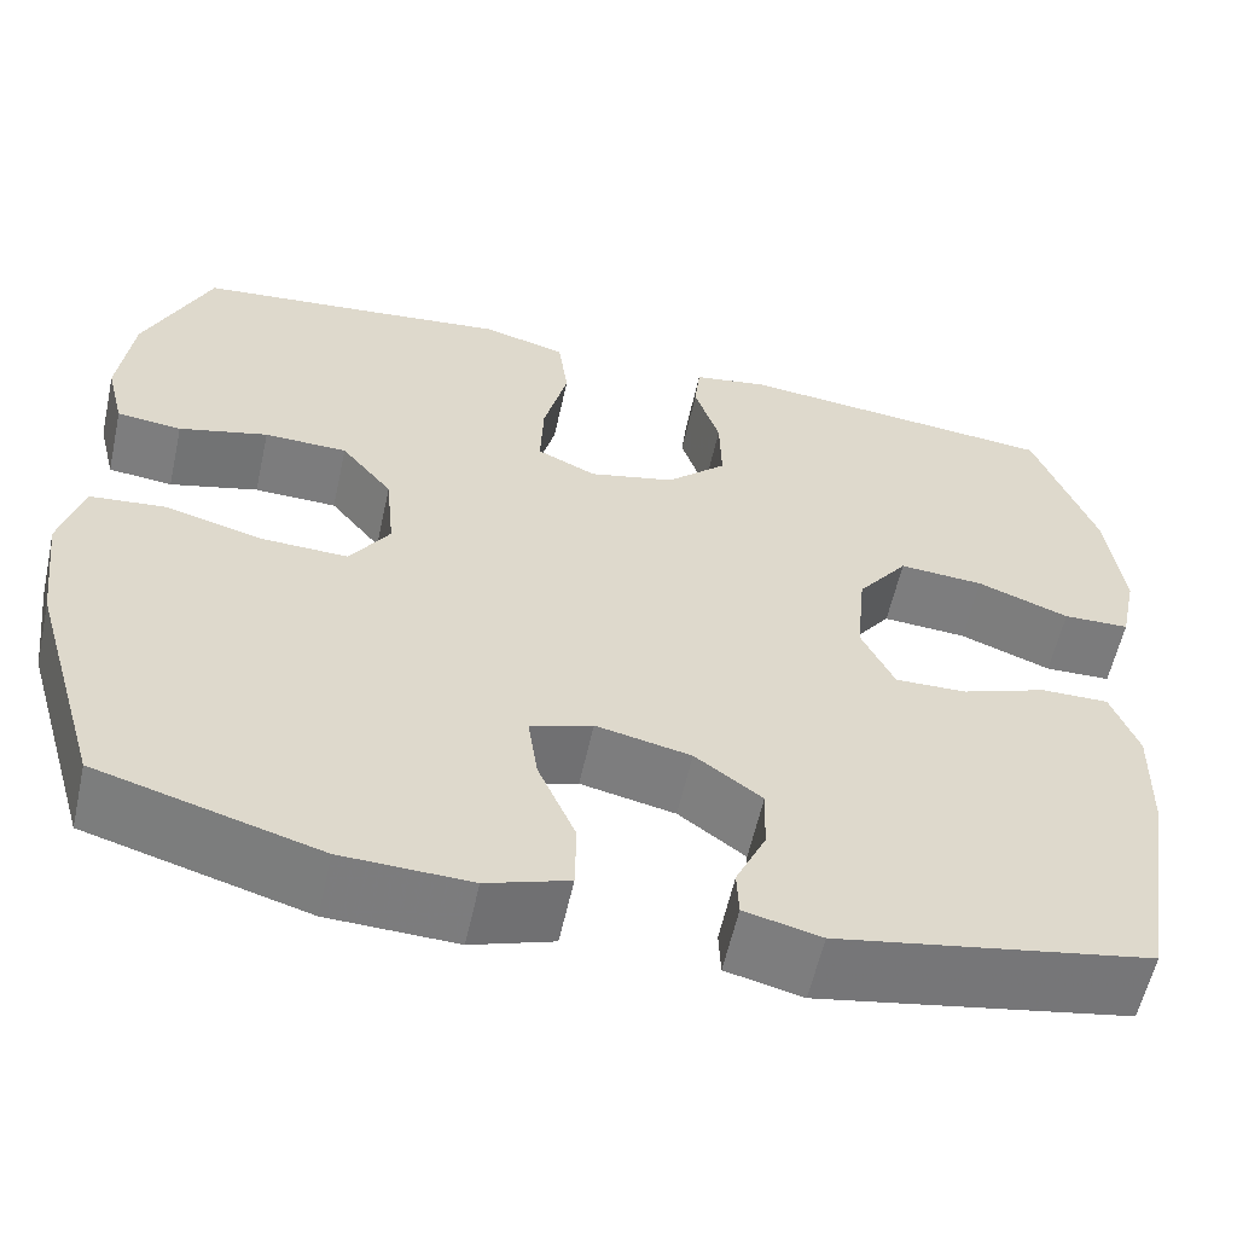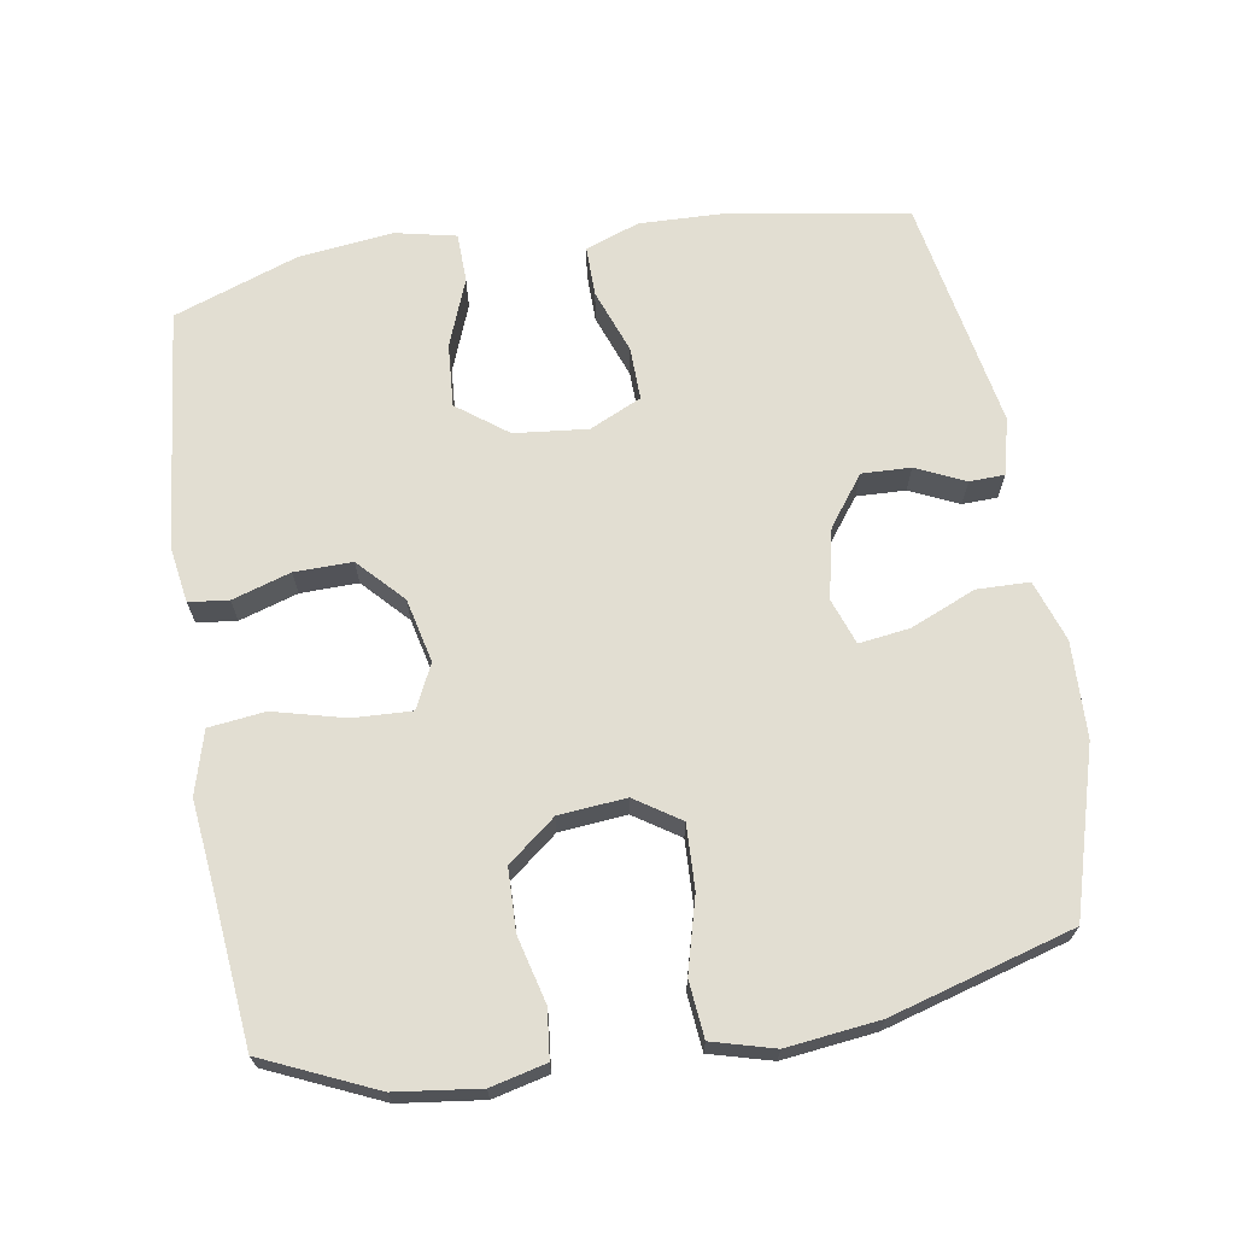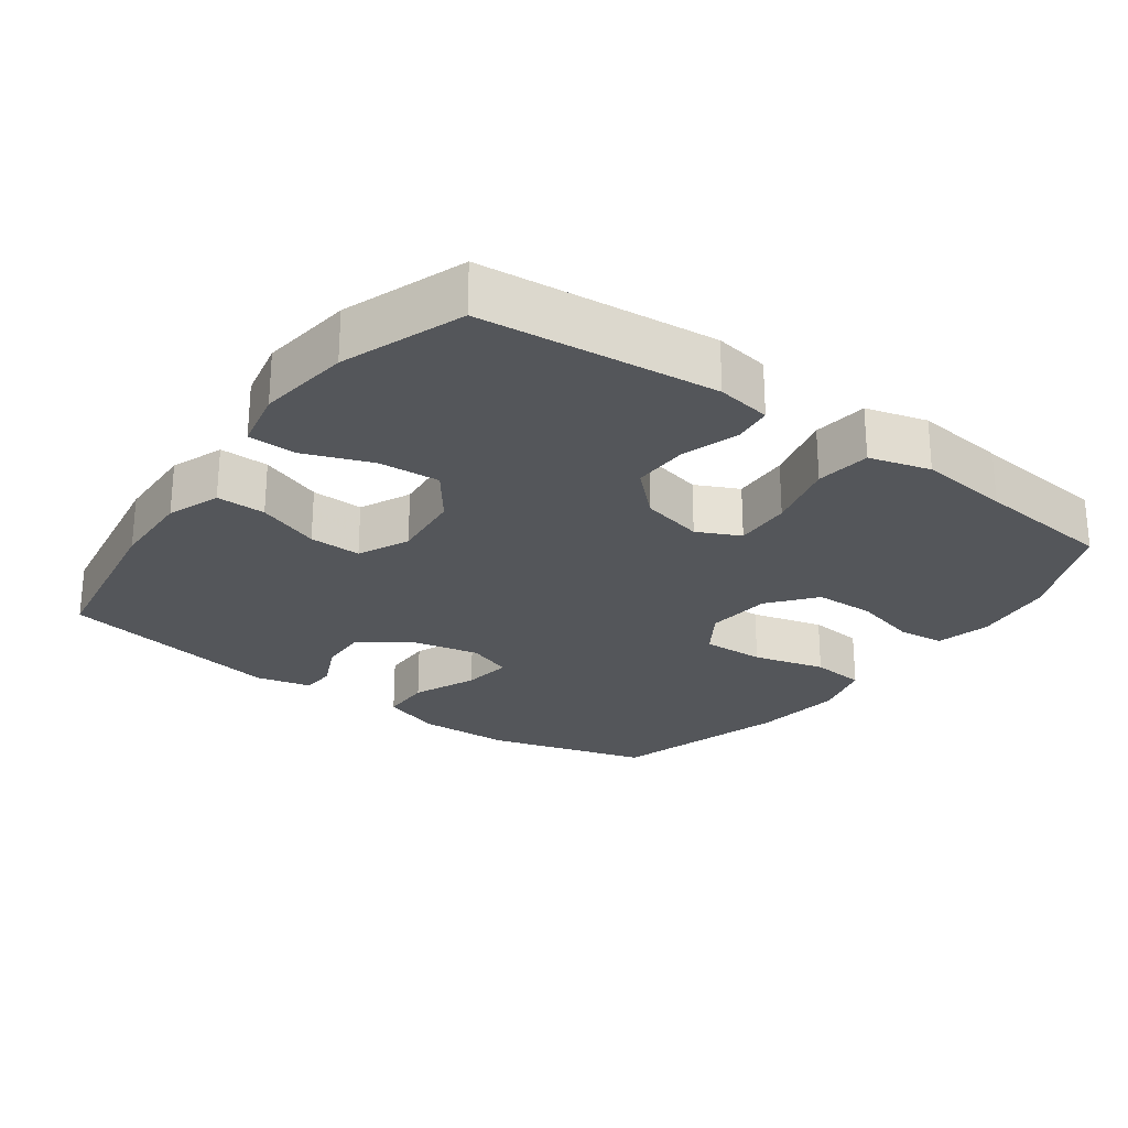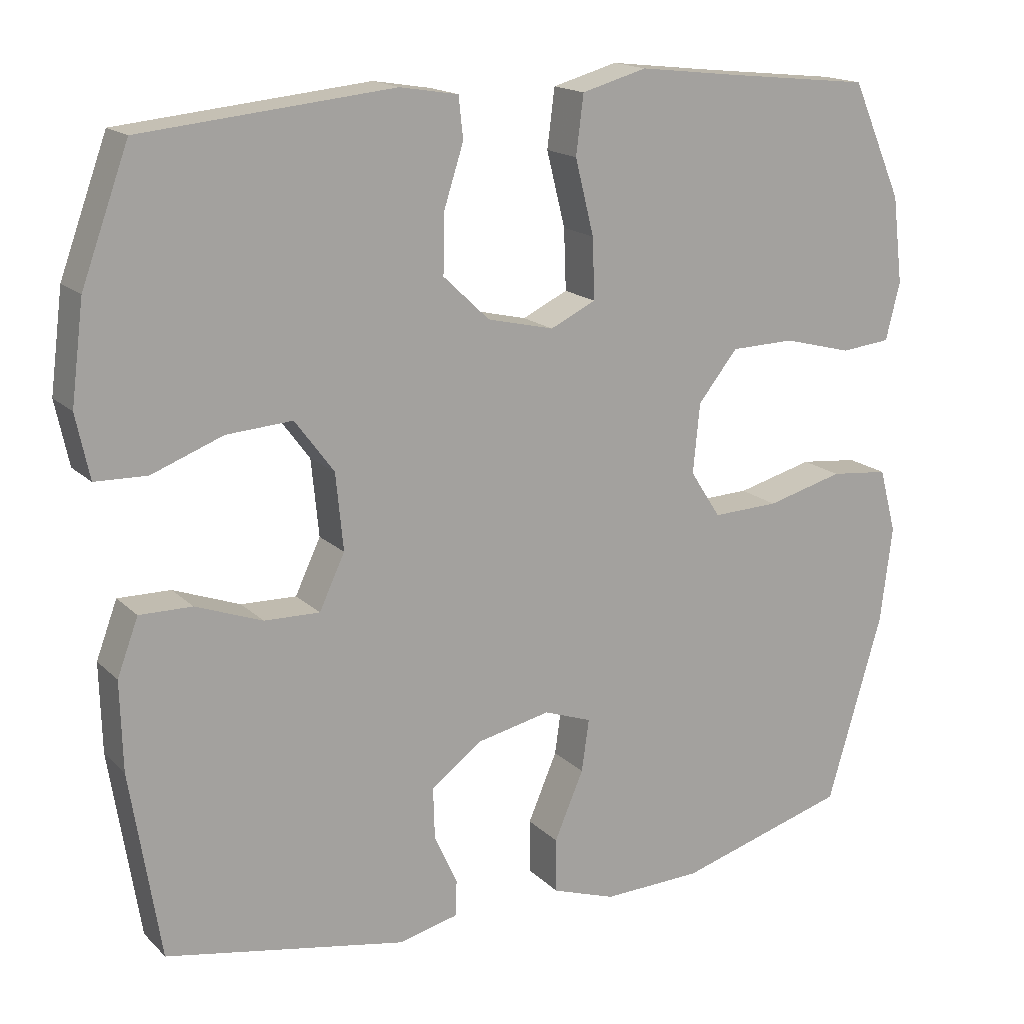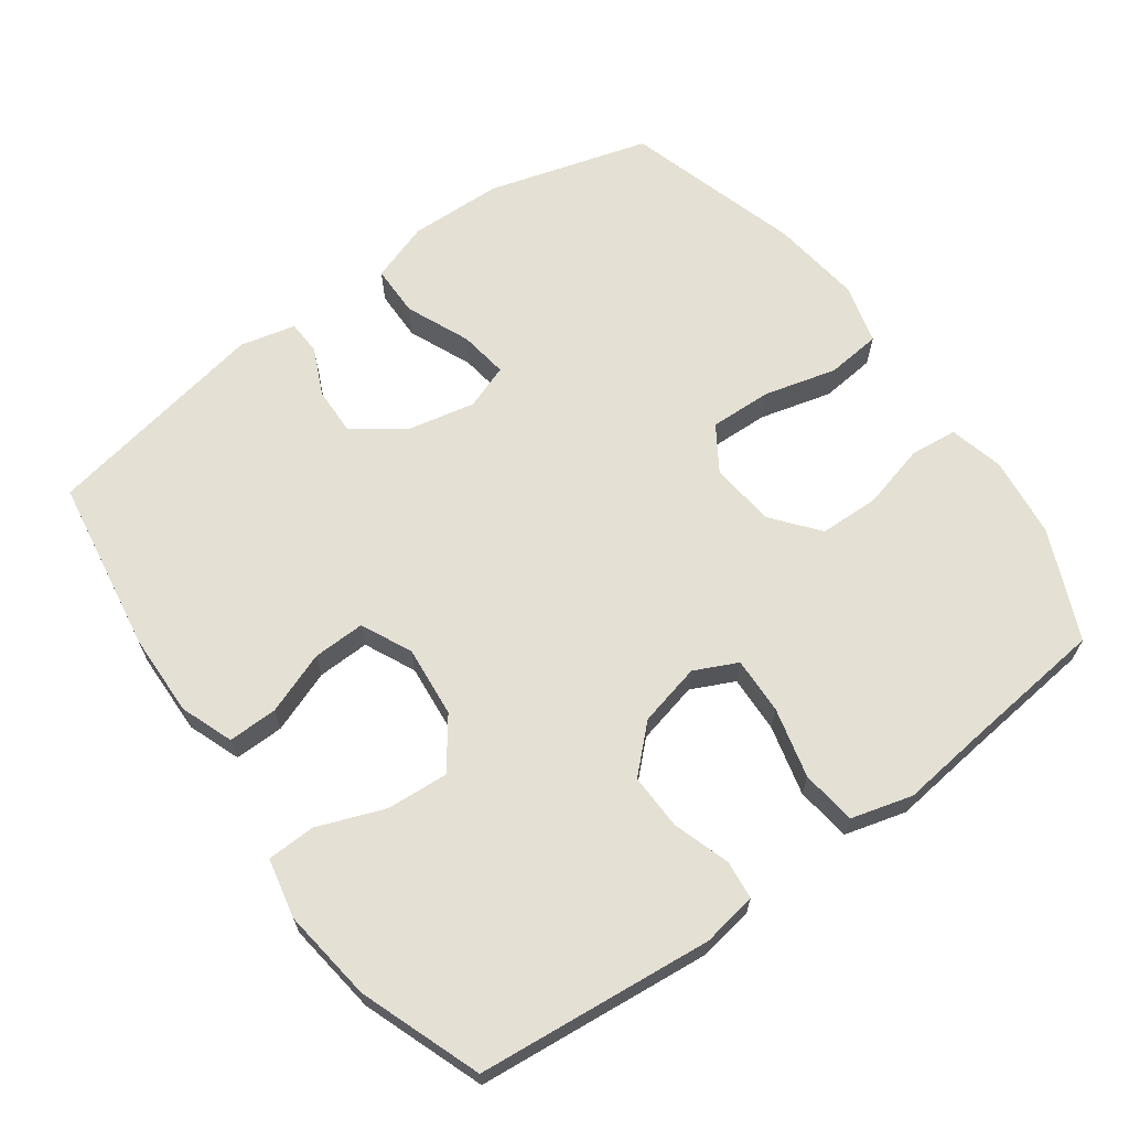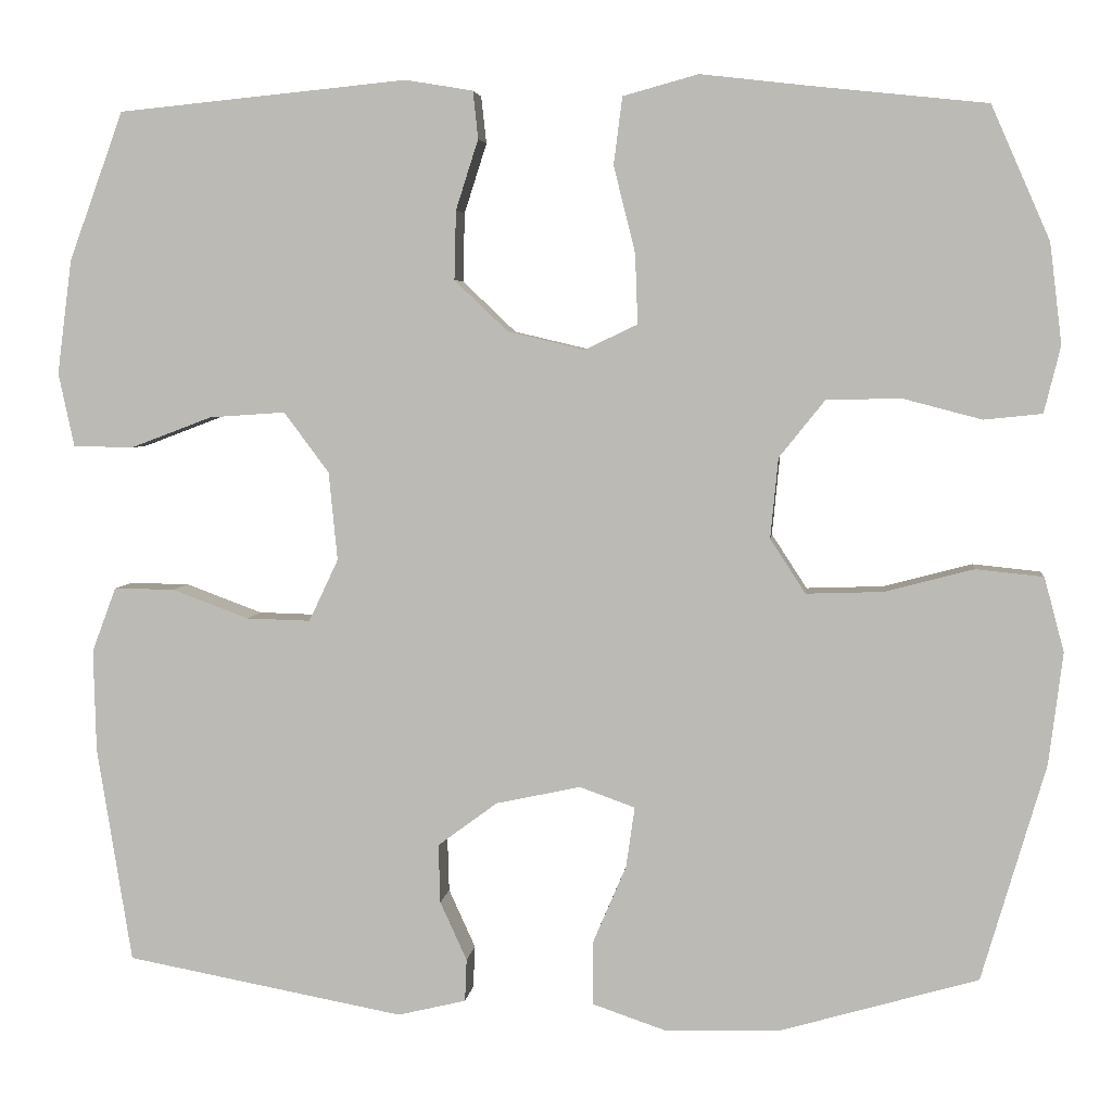
<metadata>
{"format":"obj","ext":"obj","renderer":"f3d","projection":"perspective","resolution":1024,"background":"white","views":[{"elev":-58.7,"azim":167.5,"up":"+Z"},{"elev":68.0,"azim":81.0,"up":"+Y"},{"elev":-25.3,"azim":-35.9,"up":"+Y"},{"elev":16.7,"azim":-29.3,"up":"+Z"},{"elev":65.6,"azim":-35.9,"up":"+Y"},{"elev":4.6,"azim":6.3,"up":"+Z"}]}
</metadata>
<code>
v 0.5 0.07 -0.5
v 0.271 0.07 -0.566
v 0.138 0.07 -0.57
v 0.053 0.07 -0.541
v 0.052 0.07 -0.468
v 0.091 0.07 -0.377
v 0.101 0.07 -0.307
v 0.037 0.07 -0.284
v -0.061 0.07 -0.305
v -0.13 0.07 -0.356
v -0.128 0.07 -0.424
v -0.097 0.07 -0.492
v -0.099 0.07 -0.541
v -0.178 0.07 -0.56
v -0.5 0.07 -0.5
v -0.54 0.07 -0.25
v -0.543 0.07 -0.132
v -0.515 0.07 -0.057
v -0.445 0.07 -0.058
v -0.356 0.07 -0.091
v -0.282 0.07 -0.093
v -0.248 0.07 -0.021
v -0.258 0.07 0.081
v -0.31 0.07 0.151
v -0.398 0.07 0.145
v -0.493 0.07 0.109
v -0.562 0.07 0.111
v -0.58 0.07 0.196
v -0.563 0.07 0.328
v -0.5 0.07 0.5
v -0.165 0.07 0.533
v -0.087 0.07 0.52
v -0.081 0.07 0.465
v -0.107 0.07 0.384
v -0.109 0.07 0.304
v -0.047 0.07 0.245
v 0.042 0.07 0.224
v 0.103 0.07 0.253
v 0.1 0.07 0.334
v 0.075 0.07 0.434
v 0.085 0.07 0.512
v 0.172 0.07 0.536
v 0.302 0.07 0.521
v 0.5 0.07 0.5
v 0.568 0.07 0.345
v 0.582 0.07 0.229
v 0.563 0.07 0.152
v 0.496 0.07 0.145
v 0.404 0.07 0.169
v 0.318 0.07 0.167
v 0.265 0.07 0.101
v 0.256 0.07 0.008
v 0.297 0.07 -0.055
v 0.386 0.07 -0.052
v 0.489 0.07 -0.025
v 0.567 0.07 -0.033
v 0.59 0.07 -0.119
v 0.574 0.07 -0.248
v 0.5 0 -0.5
v 0.271 0 -0.566
v 0.138 0 -0.57
v 0.053 0 -0.541
v 0.052 0 -0.468
v 0.091 0 -0.377
v 0.101 0 -0.307
v 0.037 0 -0.284
v -0.061 0 -0.305
v -0.13 0 -0.356
v -0.128 0 -0.424
v -0.097 0 -0.492
v -0.099 0 -0.541
v -0.178 0 -0.56
v -0.5 0 -0.5
v -0.54 0 -0.25
v -0.543 0 -0.132
v -0.515 0 -0.057
v -0.445 0 -0.058
v -0.356 0 -0.091
v -0.282 0 -0.093
v -0.248 0 -0.021
v -0.258 0 0.081
v -0.31 0 0.151
v -0.398 0 0.145
v -0.493 0 0.109
v -0.562 0 0.111
v -0.58 0 0.196
v -0.563 0 0.328
v -0.5 0 0.5
v -0.165 0 0.533
v -0.087 0 0.52
v -0.081 0 0.465
v -0.107 0 0.384
v -0.109 0 0.304
v -0.047 0 0.245
v 0.042 0 0.224
v 0.103 0 0.253
v 0.1 0 0.334
v 0.075 0 0.434
v 0.085 0 0.512
v 0.172 0 0.536
v 0.302 0 0.521
v 0.5 0 0.5
v 0.568 0 0.345
v 0.582 0 0.229
v 0.563 0 0.152
v 0.496 0 0.145
v 0.404 0 0.169
v 0.318 0 0.167
v 0.265 0 0.101
v 0.256 0 0.008
v 0.297 0 -0.055
v 0.386 0 -0.052
v 0.489 0 -0.025
v 0.567 0 -0.033
v 0.59 0 -0.119
v 0.574 0 -0.248
f 4 5 6
f 3 4 6
f 2 3 6
f 1 2 6
f 58 1 6
f 57 58 6
f 56 57 6
f 55 56 6
f 54 55 6
f 53 54 6 7
f 52 53 7 8
f 51 52 8 9
f 47 48 49
f 46 47 49
f 45 46 49
f 44 45 49
f 43 44 49
f 43 49 50
f 42 43 50
f 41 42 50
f 40 41 50
f 39 40 50
f 38 39 50 51
f 32 33 34
f 31 32 34
f 30 31 34
f 29 30 34
f 28 29 34
f 27 28 34
f 26 27 34
f 25 26 34
f 24 25 34 35
f 23 24 35 36
f 18 19 20
f 17 18 20
f 16 17 20
f 15 16 20
f 14 15 20
f 13 14 20
f 12 13 20
f 11 12 20
f 10 11 20 21
f 10 21 22
f 9 10 22
f 51 9 22
f 38 51 22
f 37 38 22
f 22 23 36 37
f 64 63 62
f 64 62 61
f 64 61 60
f 64 60 59
f 64 59 116
f 64 116 115
f 64 115 114
f 64 114 113
f 64 113 112
f 65 64 112 111
f 66 65 111 110
f 67 66 110 109
f 107 106 105
f 107 105 104
f 107 104 103
f 107 103 102
f 107 102 101
f 108 107 101
f 108 101 100
f 108 100 99
f 108 99 98
f 108 98 97
f 109 108 97 96
f 92 91 90
f 92 90 89
f 92 89 88
f 92 88 87
f 92 87 86
f 92 86 85
f 92 85 84
f 92 84 83
f 93 92 83 82
f 94 93 82 81
f 78 77 76
f 78 76 75
f 78 75 74
f 78 74 73
f 78 73 72
f 78 72 71
f 78 71 70
f 78 70 69
f 79 78 69 68
f 80 79 68
f 80 68 67
f 80 67 109
f 80 109 96
f 80 96 95
f 95 94 81 80
f 1 59 60 2
f 2 60 61 3
f 3 61 62 4
f 4 62 63 5
f 5 63 64 6
f 6 64 65 7
f 7 65 66 8
f 8 66 67 9
f 9 67 68 10
f 10 68 69 11
f 11 69 70 12
f 12 70 71 13
f 13 71 72 14
f 14 72 73 15
f 15 73 74 16
f 16 74 75 17
f 17 75 76 18
f 18 76 77 19
f 19 77 78 20
f 20 78 79 21
f 21 79 80 22
f 22 80 81 23
f 23 81 82 24
f 24 82 83 25
f 25 83 84 26
f 26 84 85 27
f 27 85 86 28
f 28 86 87 29
f 29 87 88 30
f 30 88 89 31
f 31 89 90 32
f 32 90 91 33
f 33 91 92 34
f 34 92 93 35
f 35 93 94 36
f 36 94 95 37
f 37 95 96 38
f 38 96 97 39
f 39 97 98 40
f 40 98 99 41
f 41 99 100 42
f 42 100 101 43
f 43 101 102 44
f 44 102 103 45
f 45 103 104 46
f 46 104 105 47
f 47 105 106 48
f 48 106 107 49
f 49 107 108 50
f 50 108 109 51
f 51 109 110 52
f 52 110 111 53
f 53 111 112 54
f 54 112 113 55
f 55 113 114 56
f 56 114 115 57
f 57 115 116 58
f 58 116 59 1

</code>
